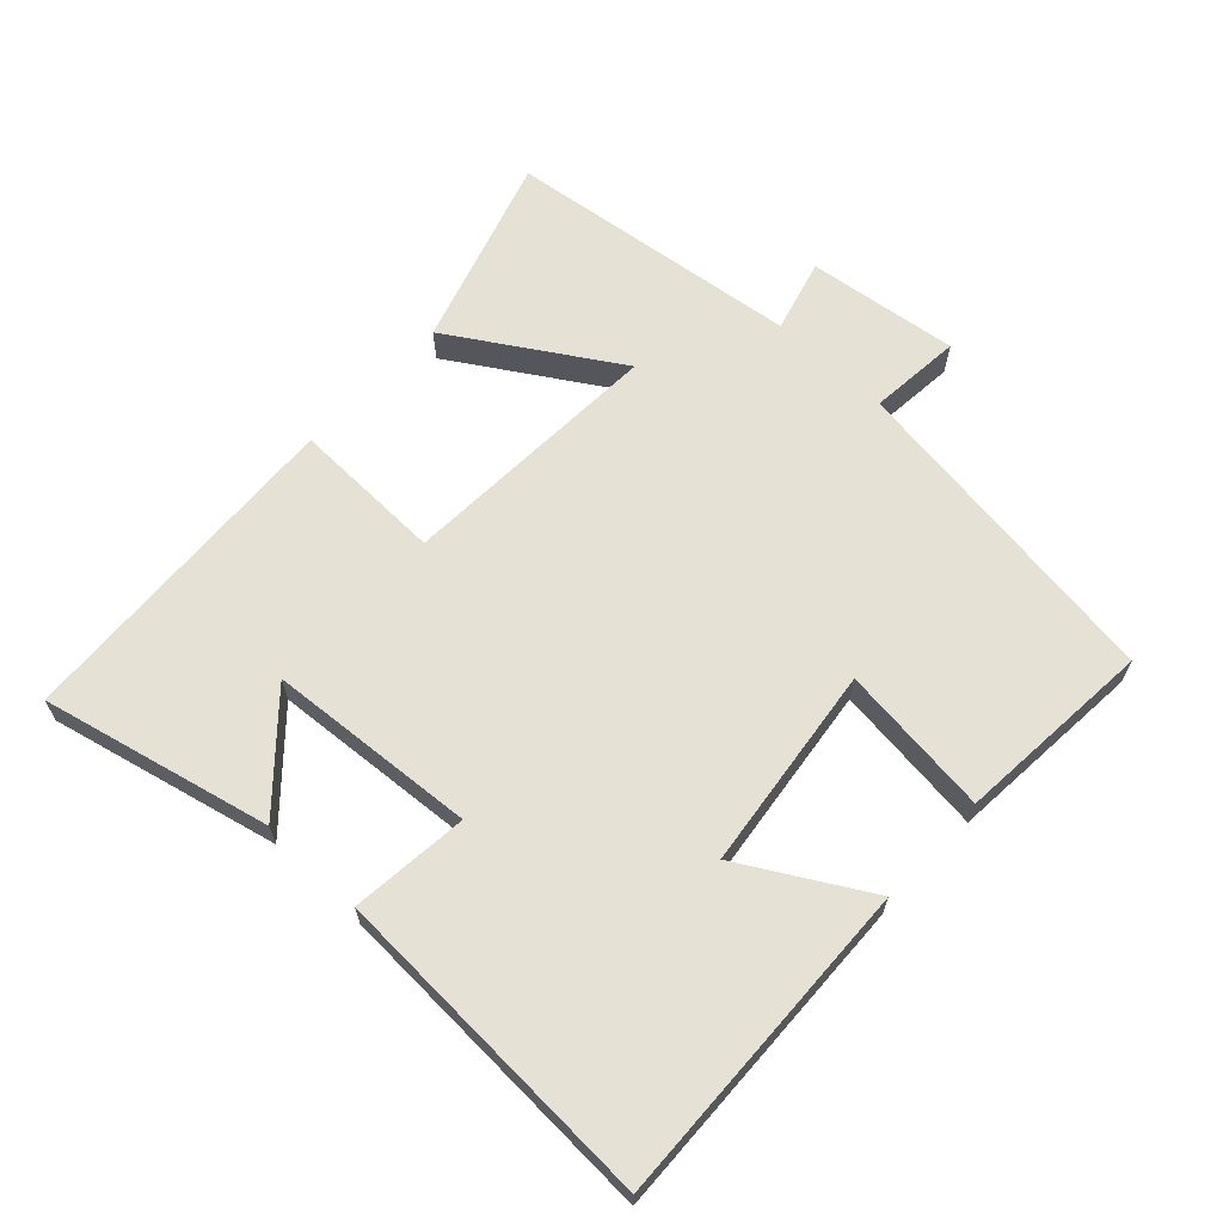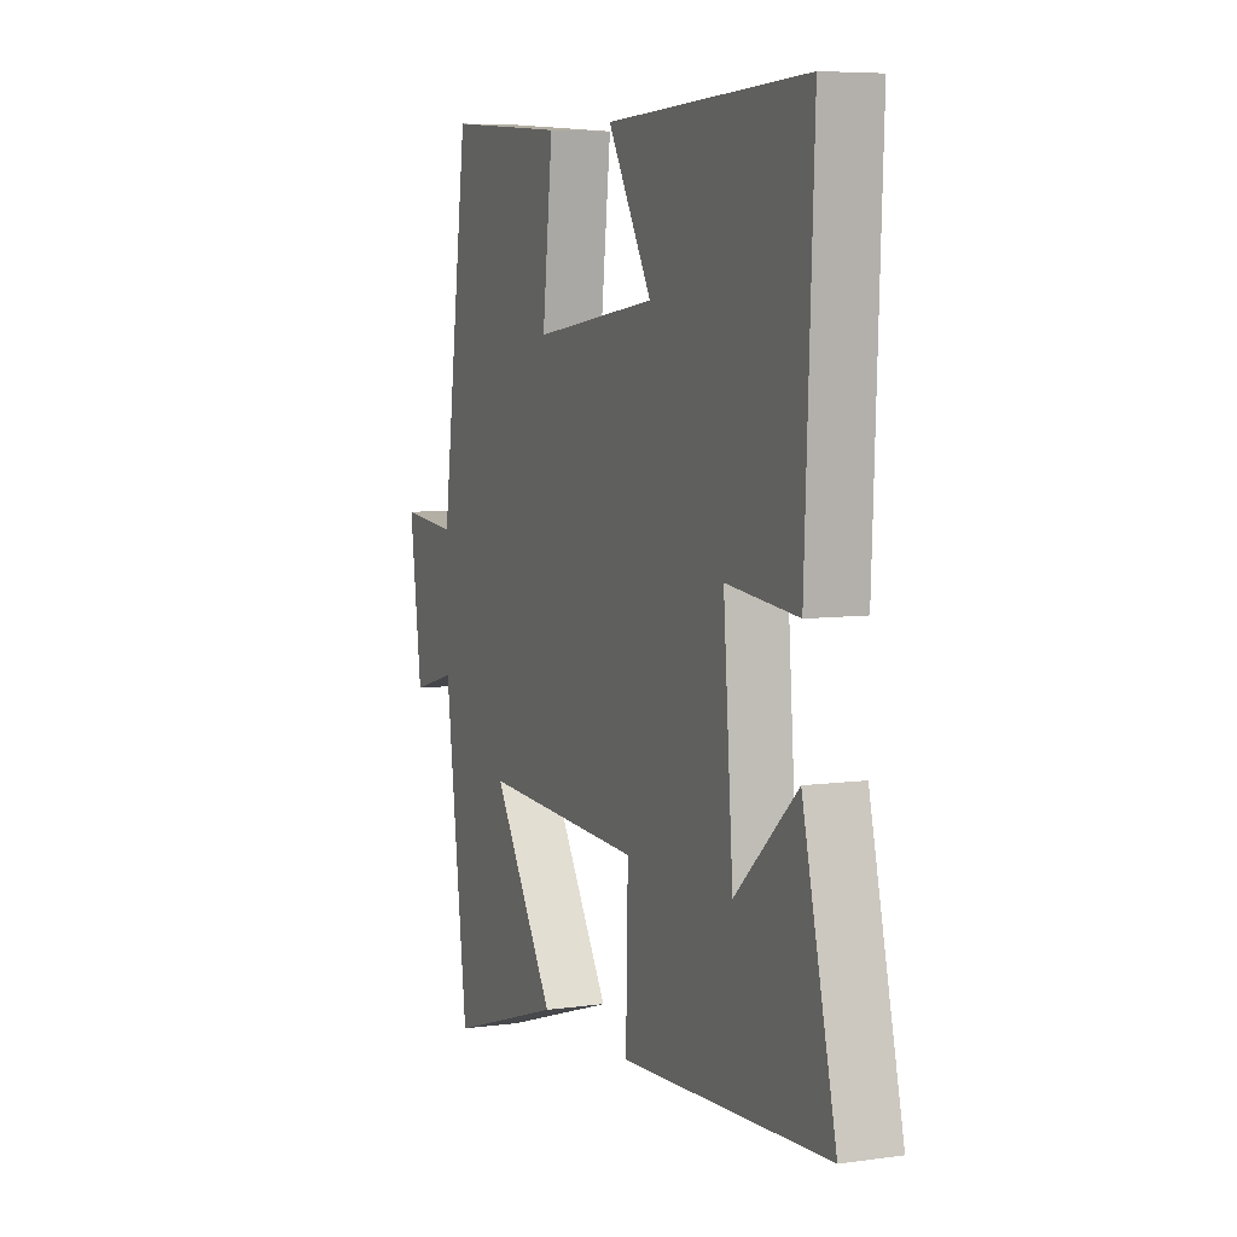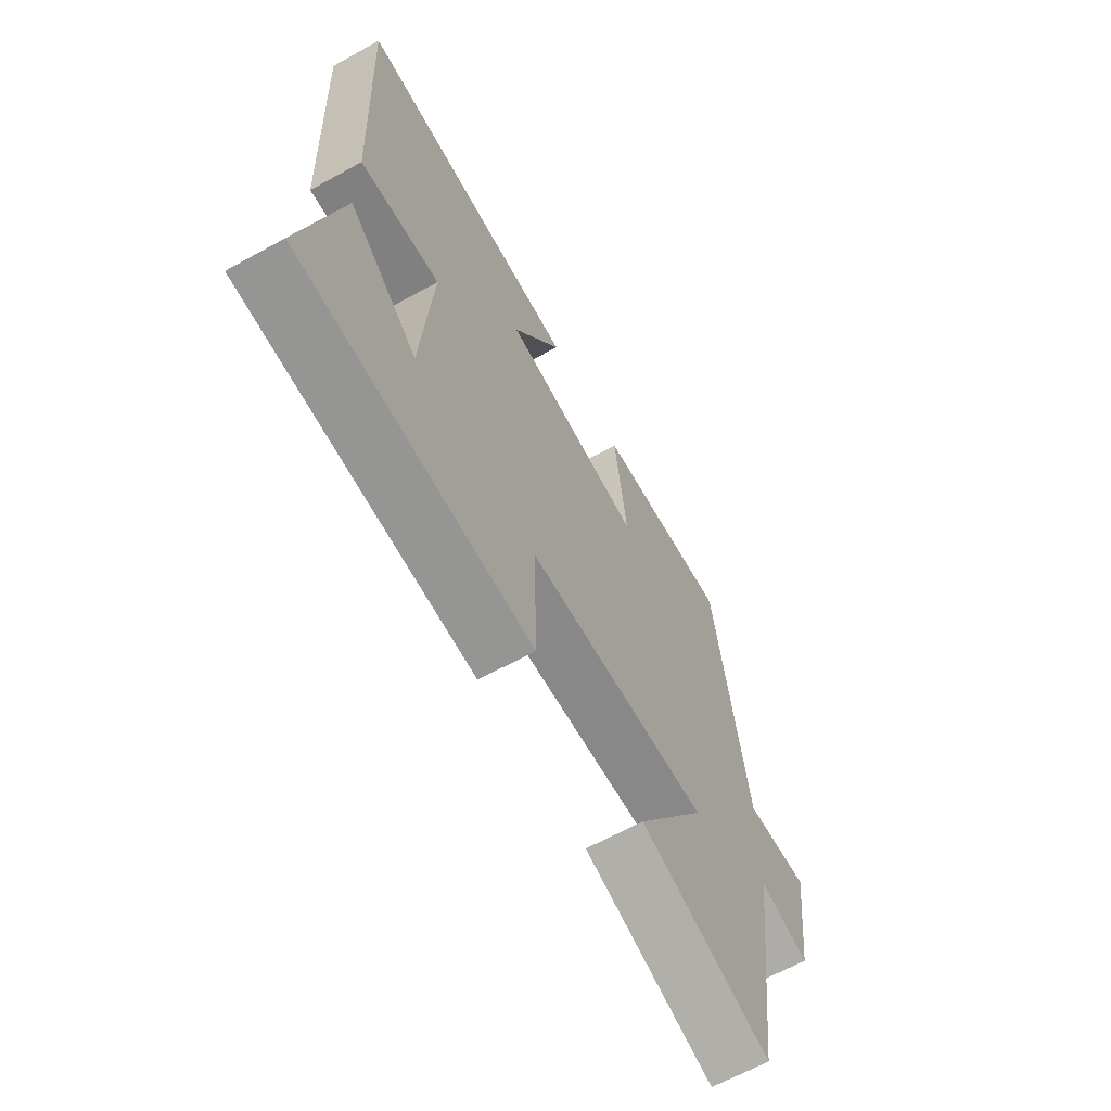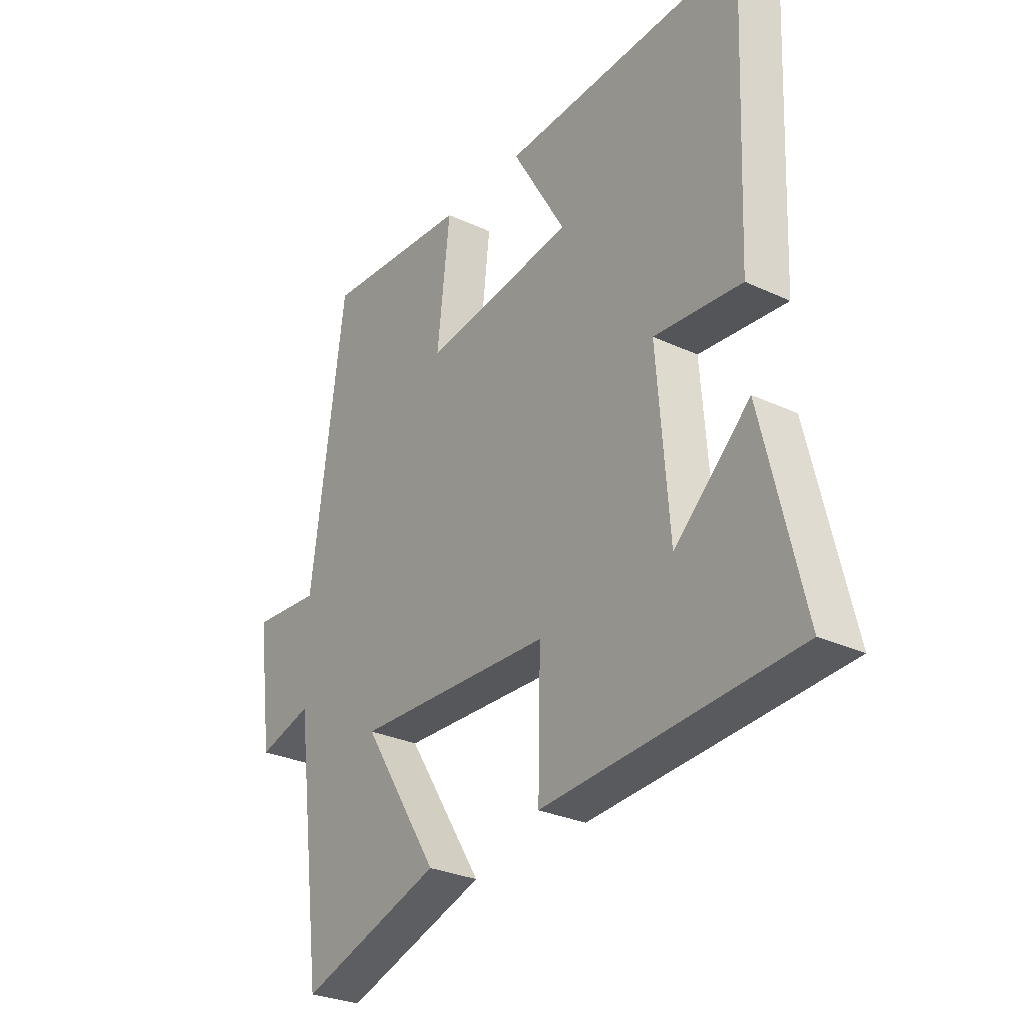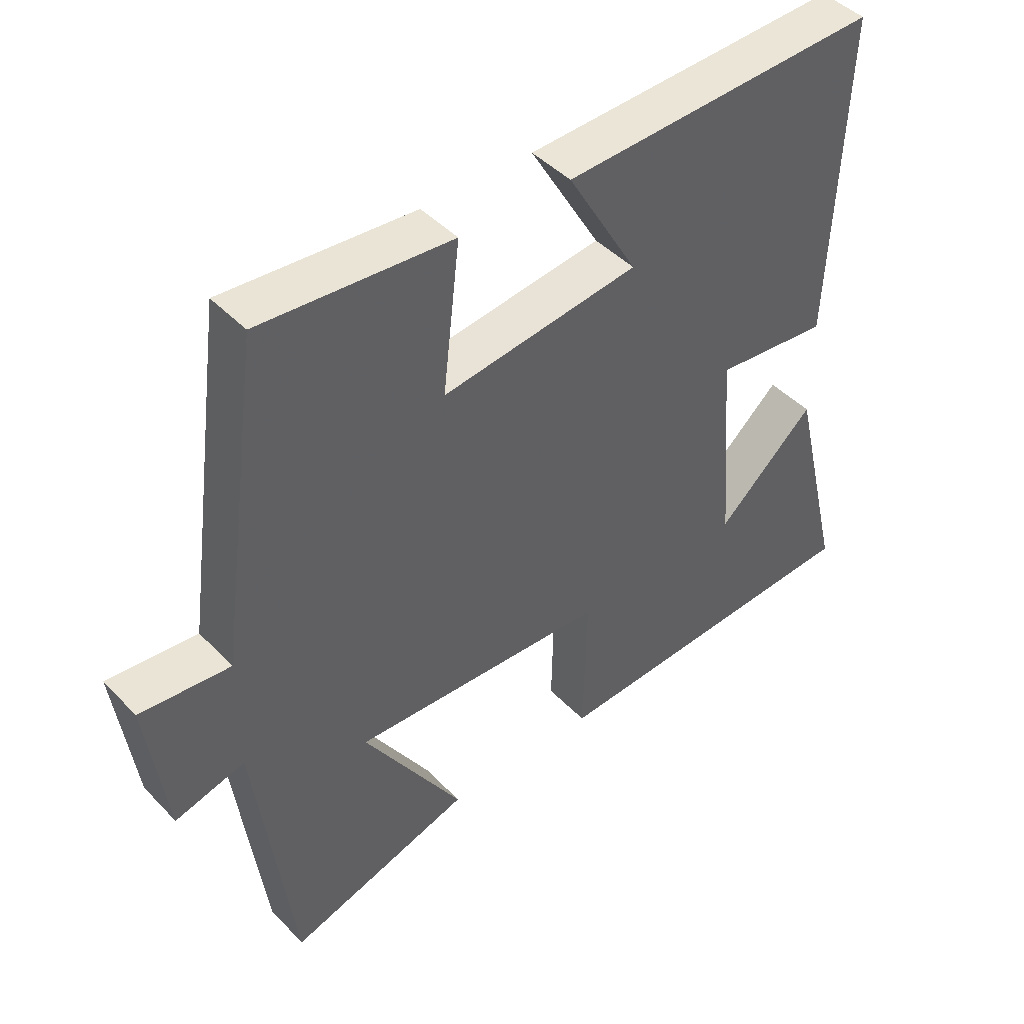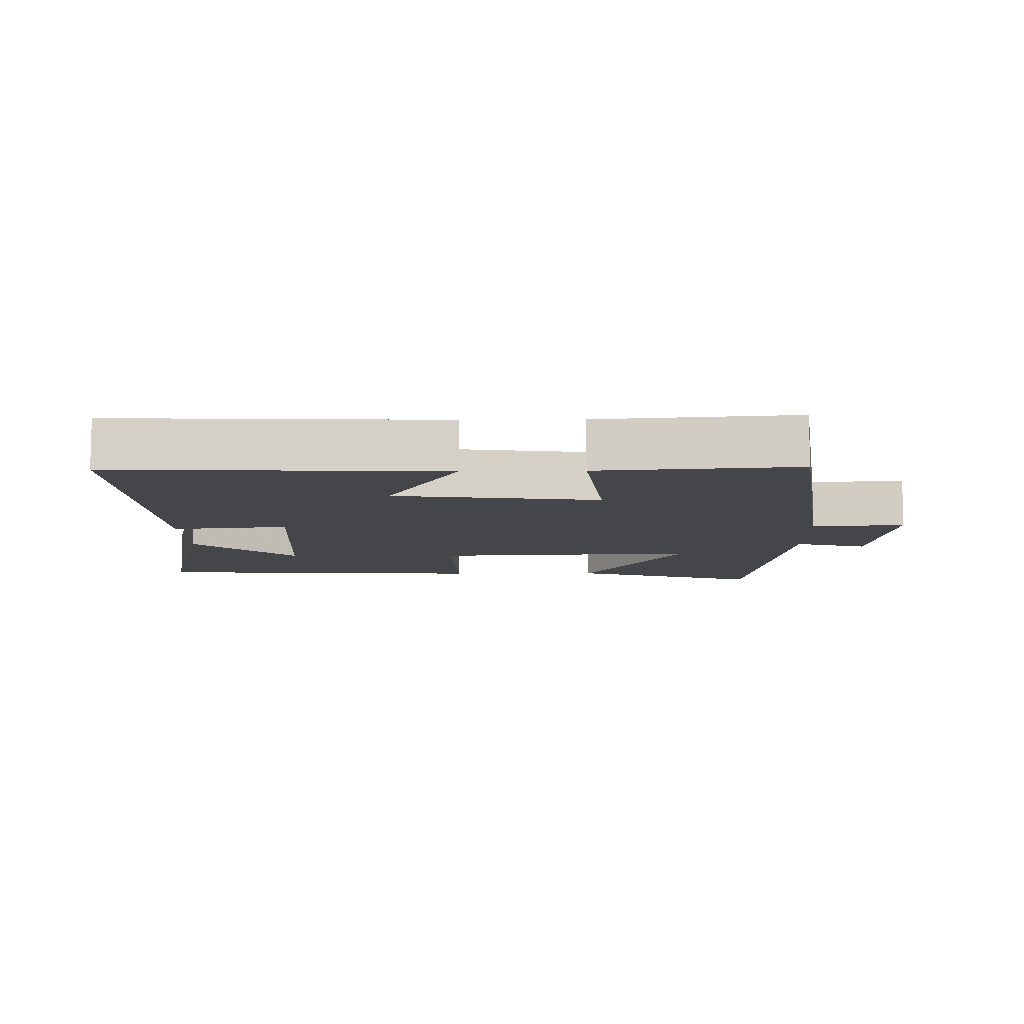
<metadata>
{"format":"obj","ext":"obj","renderer":"f3d","projection":"perspective","resolution":1024,"background":"white","views":[{"elev":65.0,"azim":-46.7,"up":"+Y"},{"elev":6.5,"azim":-112.5,"up":"+Z"},{"elev":-64.8,"azim":-61.0,"up":"+Z"},{"elev":-29.0,"azim":-124.8,"up":"+Z"},{"elev":44.4,"azim":139.9,"up":"+Z"},{"elev":-9.6,"azim":1.1,"up":"+Y"}]}
</metadata>
<code>
v 0.432 0.07 0.522
v 0.5 0.07 0.029
v 0.638 0.07 0.041
v 0.608 0.07 -0.183
v 0.5 0.07 -0.153
v 0.443 0.07 -0.59
v 0.159 0.07 -0.5
v 0.312 0.07 -0.257
v -0.082 0.07 -0.275
v -0.077 0.07 -0.5
v -0.581 0.07 -0.472
v -0.5 0.07 -0.133
v -0.349 0.07 -0.27
v -0.325 0.07 0.04
v -0.5 0.07 0.023
v -0.521 0.07 0.52
v -0.032 0.07 0.5
v -0.14 0.07 0.314
v 0.164 0.07 0.274
v 0.138 0.07 0.5
v 0.432 0 0.522
v 0.5 0 0.029
v 0.638 0 0.041
v 0.608 0 -0.183
v 0.5 0 -0.153
v 0.443 0 -0.59
v 0.159 0 -0.5
v 0.312 0 -0.257
v -0.082 0 -0.275
v -0.077 0 -0.5
v -0.581 0 -0.472
v -0.5 0 -0.133
v -0.349 0 -0.27
v -0.325 0 0.04
v -0.5 0 0.023
v -0.521 0 0.52
v -0.032 0 0.5
v -0.14 0 0.314
v 0.164 0 0.274
v 0.138 0 0.5
f 19 20 1 2
f 18 19 2
f 16 17 18
f 15 16 18
f 14 15 18
f 13 14 18 2
f 11 12 13
f 9 10 11 13
f 13 2 3
f 9 13 3
f 8 9 3
f 5 6 7 8
f 5 8 3
f 3 4 5
f 22 21 40 39
f 22 39 38
f 38 37 36
f 38 36 35
f 38 35 34
f 22 38 34 33
f 33 32 31
f 33 31 30 29
f 23 22 33
f 23 33 29
f 23 29 28
f 28 27 26 25
f 23 28 25
f 25 24 23
f 1 21 22 2
f 2 22 23 3
f 3 23 24 4
f 4 24 25 5
f 5 25 26 6
f 6 26 27 7
f 7 27 28 8
f 8 28 29 9
f 9 29 30 10
f 10 30 31 11
f 11 31 32 12
f 12 32 33 13
f 13 33 34 14
f 14 34 35 15
f 15 35 36 16
f 16 36 37 17
f 17 37 38 18
f 18 38 39 19
f 19 39 40 20
f 20 40 21 1

</code>
